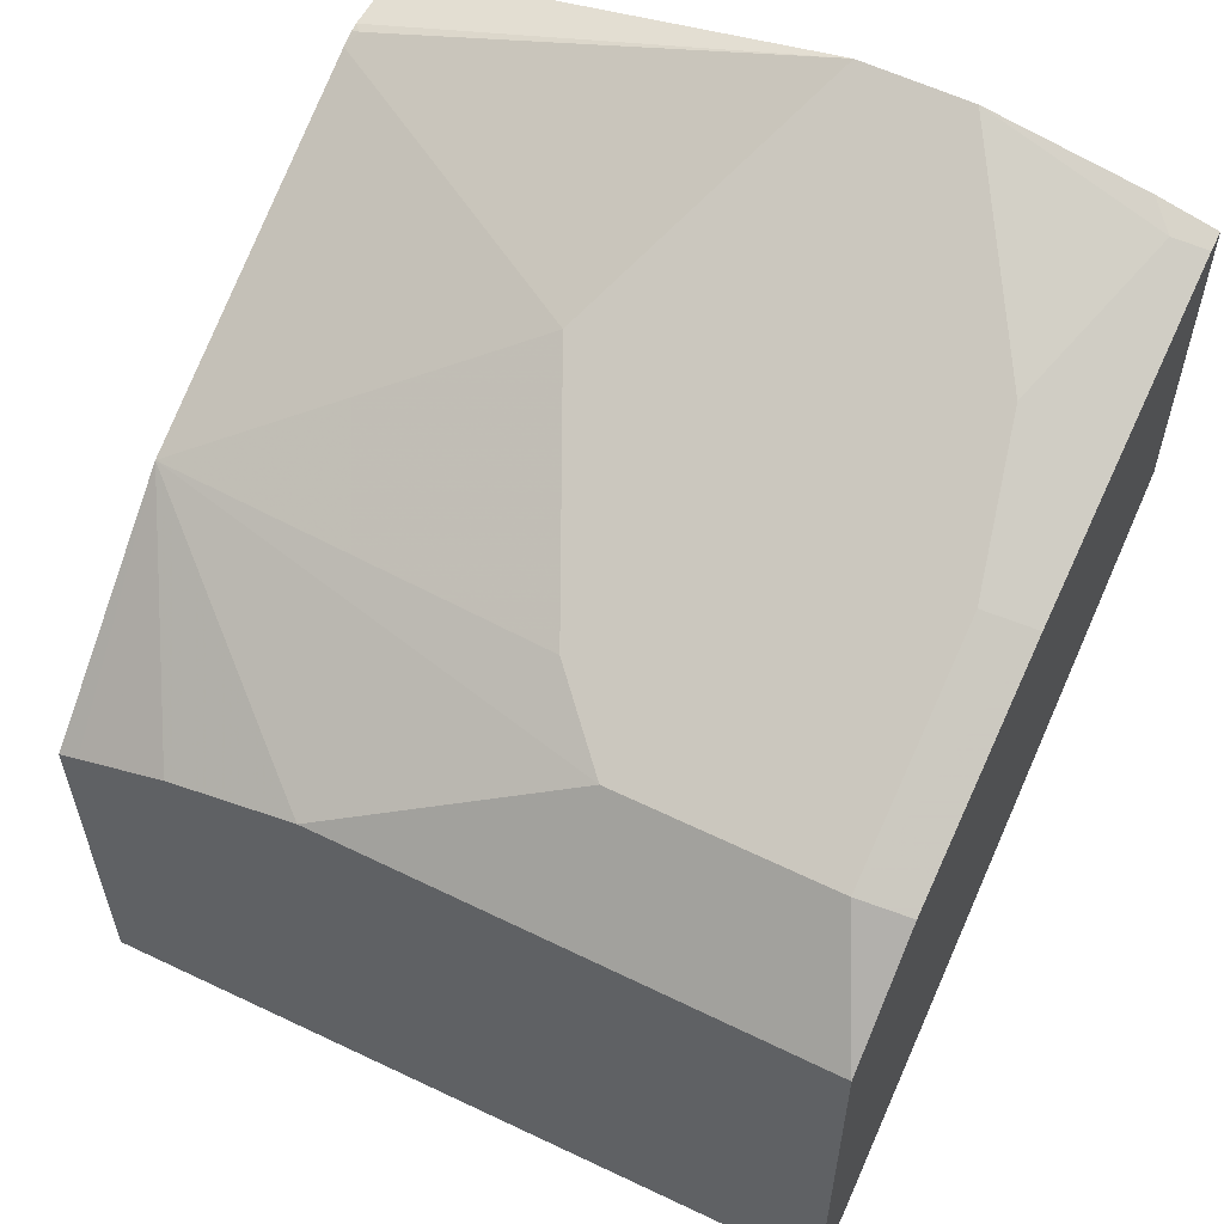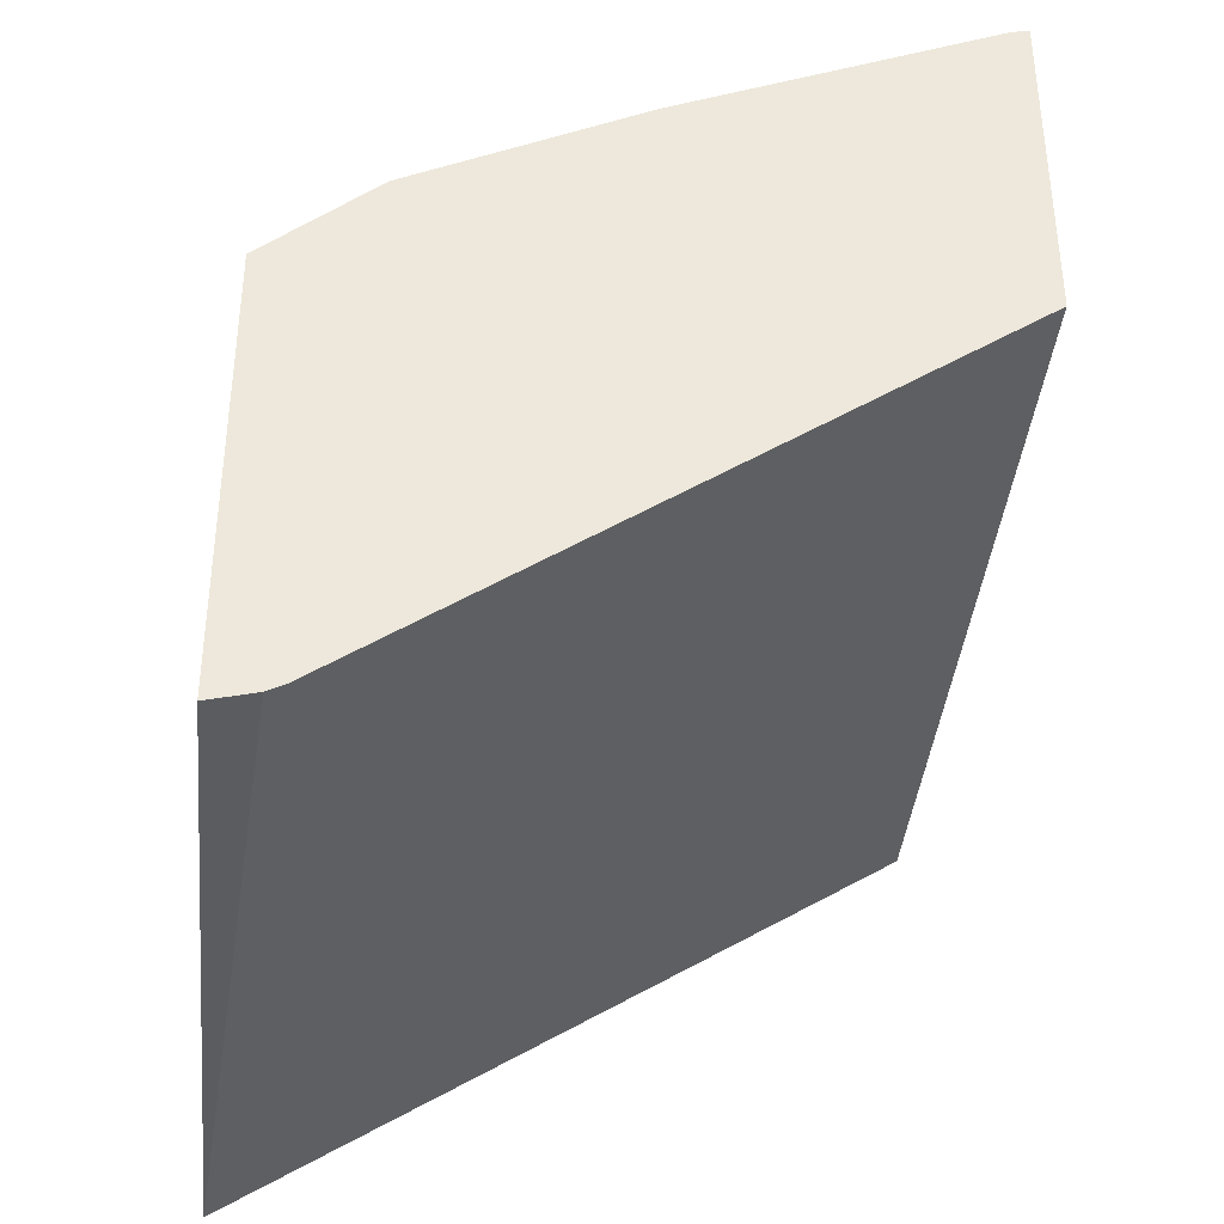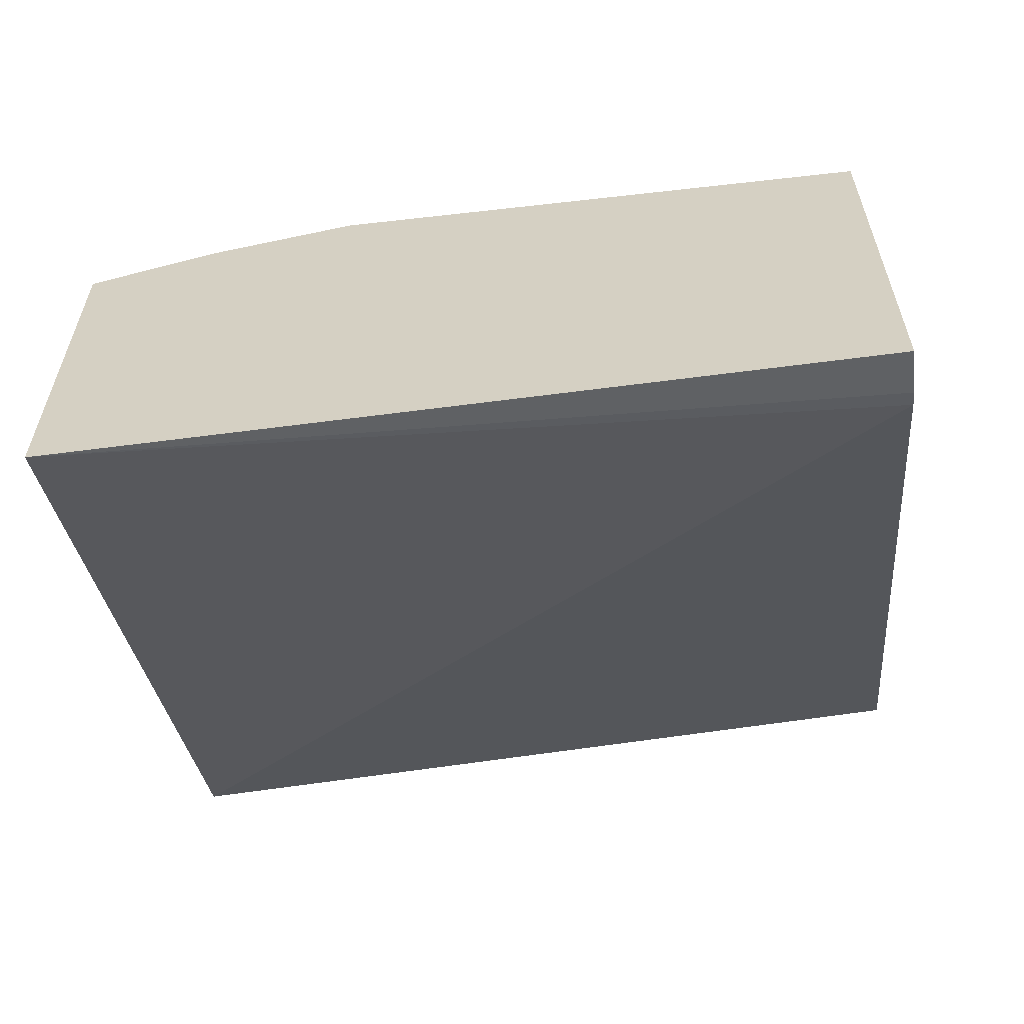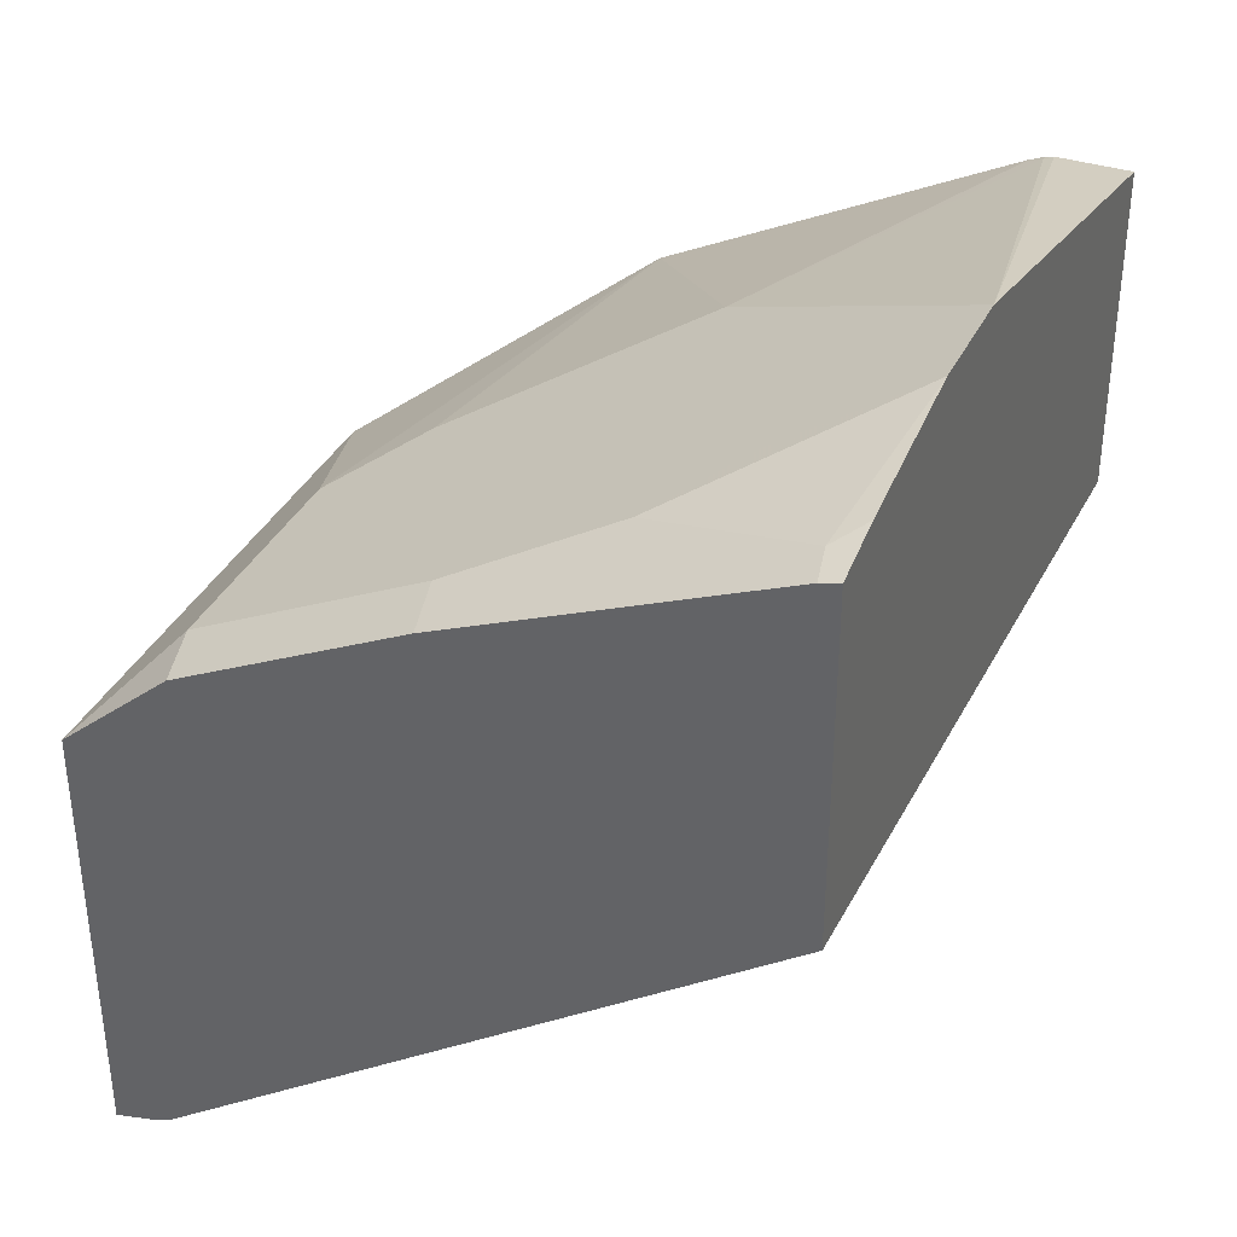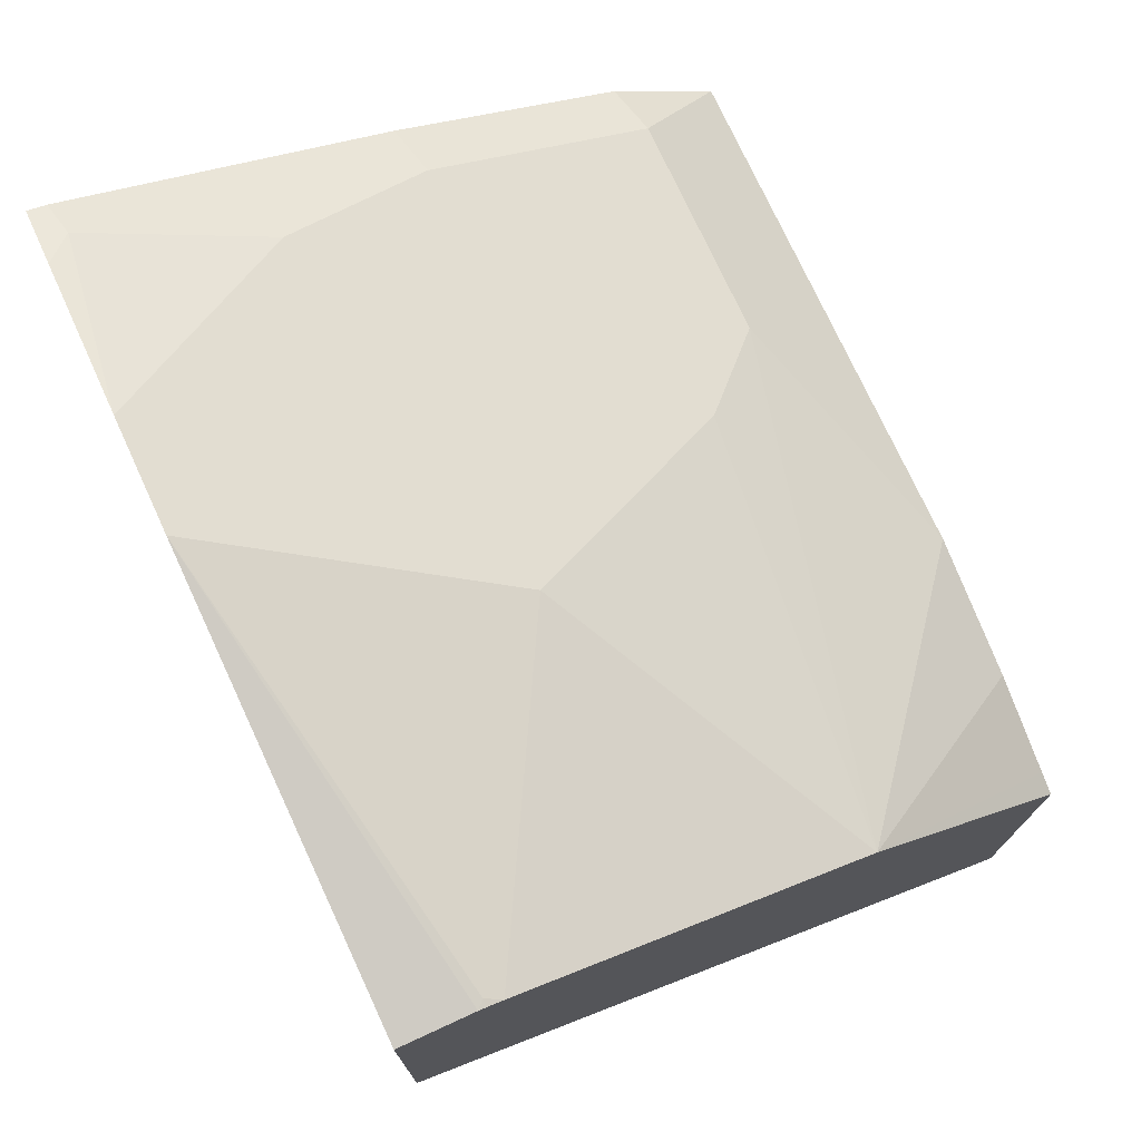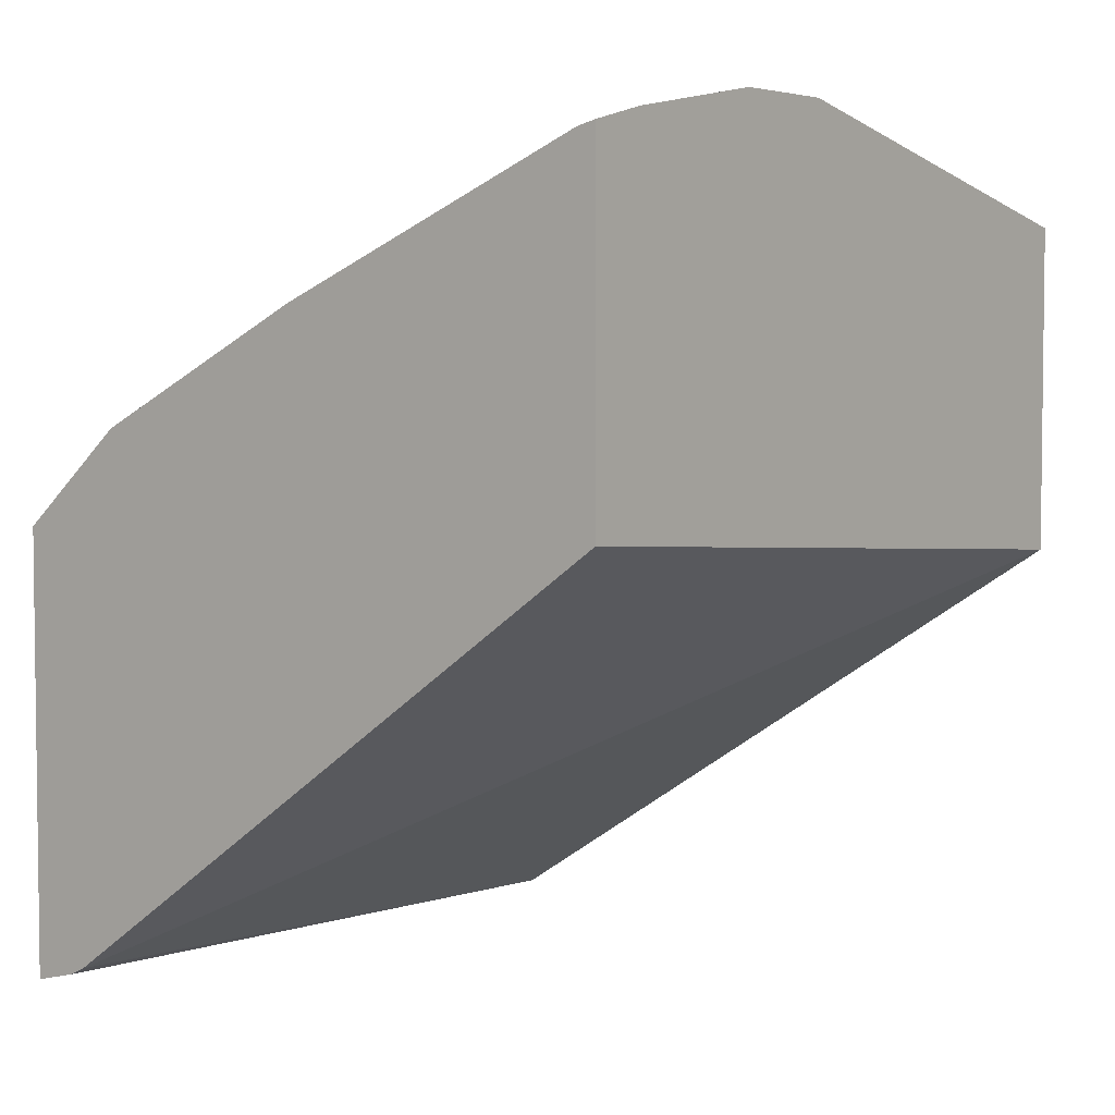
<metadata>
{"format":"obj","ext":"obj","renderer":"f3d","projection":"perspective","resolution":1024,"background":"white","views":[{"elev":57.4,"azim":-63.0,"up":"+Z"},{"elev":-37.5,"azim":-6.0,"up":"+Z"},{"elev":-61.4,"azim":-83.4,"up":"+Z"},{"elev":36.1,"azim":23.4,"up":"+Z"},{"elev":74.5,"azim":155.3,"up":"+Z"},{"elev":4.3,"azim":37.4,"up":"+Z"}]}
</metadata>
<code>
v -0.5842 0.2495 0.586
v -0.5618 -0.03321 0.603
v -0.5676 -0.03321 0.6
v -0.5842 -0.03321 0.5959
v -0.5842 0.2495 0.7254
v -0.3402 0.2495 0.7425
v -0.3402 -0.03321 0.7597
v -0.5842 -0.03321 0.7562
v -0.5842 0.2415 0.7286
v -0.507 0.2495 0.7948
v -0.3402 0.2495 0.8633
v -0.3402 -0.03321 0.883
v -0.5442 -0.03321 0.7908
v -0.5481 -0.01368 0.7948
v -0.5842 0.1558 0.7562
v -0.5842 0.2064 0.7427
v -0.5481 0.06853 0.7948
v -0.5207 0.09592 0.8084
v -0.4385 0.137 0.8496
v -0.4522 0.2495 0.8222
v -0.3672 0.2495 0.8633
v -0.3402 0.08787 0.8987
v -0.3402 -0.01127 0.8885
v -0.3469 -0.03321 0.8813
v -0.462 -0.03321 0.832
v -0.4659 -0.01368 0.8359
v -0.3837 0.02741 0.877
v -0.3837 0.06853 0.877
v -0.4659 0.1096 0.8359
v -0.4111 0.1233 0.8633
v -0.37 0.2466 0.8633
v -0.3756 0.2495 0.8605
v -0.4083 0.2495 0.8441
v -0.37 0.2495 0.8627
v -0.3563 0.09592 0.8907
v -0.3402 0.04675 0.8987
v -0.3494 -0.02054 0.8838
v -0.4111 2.04e-05 0.8633
f 19 28 30
f 19 29 28
f 17 19 18
f 17 29 19
f 17 28 29
f 14 28 17
f 13 25 14
f 14 26 27
f 14 25 26
f 12 23 24
f 11 21 22
f 10 16 15
f 19 30 31
f 10 19 20
f 14 27 28
f 19 31 32
f 23 37 24
f 19 33 20
f 10 18 19
f 30 35 31
f 28 35 30
f 27 38 36
f 26 38 27
f 24 26 25
f 24 38 26
f 24 37 38
f 23 36 37
f 22 31 35
f 22 27 36
f 22 28 27
f 22 35 28
f 21 34 31
f 21 31 22
f 19 32 33
f 10 17 18
f 1 34 21
f 9 16 10
f 1 21 11
f 1 32 34
f 1 33 32
f 1 20 33
f 1 10 20
f 1 5 10
f 1 11 6
f 1 9 5
f 1 15 16
f 1 8 15
f 1 4 8
f 1 3 4
f 1 2 3
f 31 34 32
f 1 16 9
f 1 6 2
f 2 6 7
f 2 7 12
f 8 17 15
f 8 14 17
f 8 13 14
f 6 12 7
f 6 23 12
f 6 36 23
f 6 22 36
f 6 11 22
f 5 9 10
f 2 4 3
f 2 8 4
f 2 13 8
f 2 25 13
f 2 24 25
f 2 12 24
f 10 15 17
f 36 38 37

</code>
